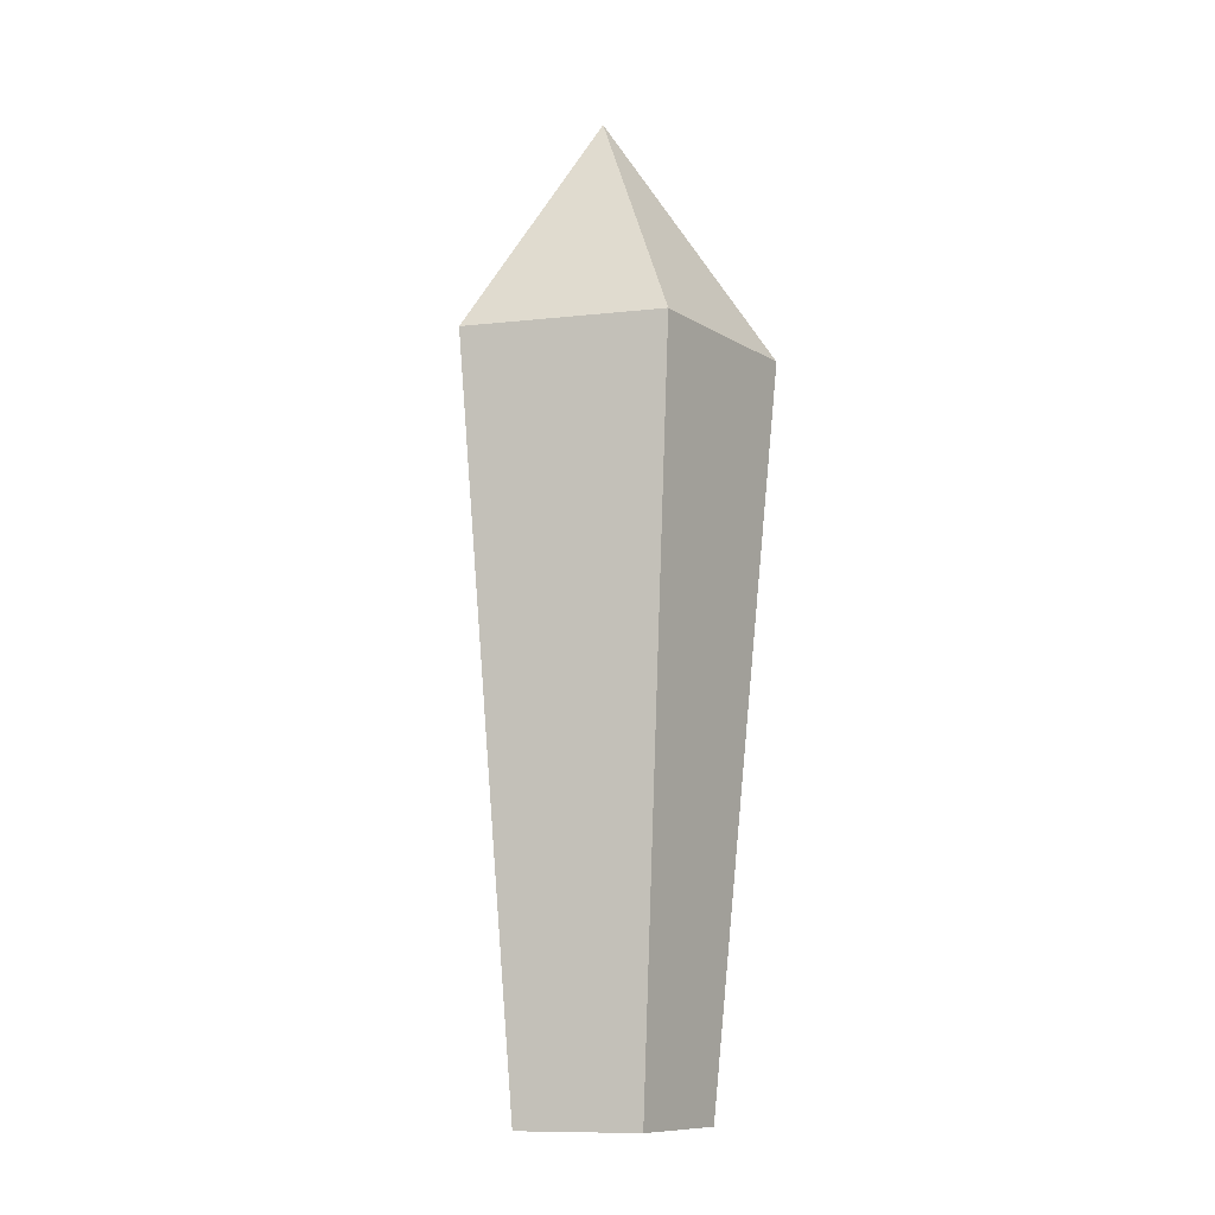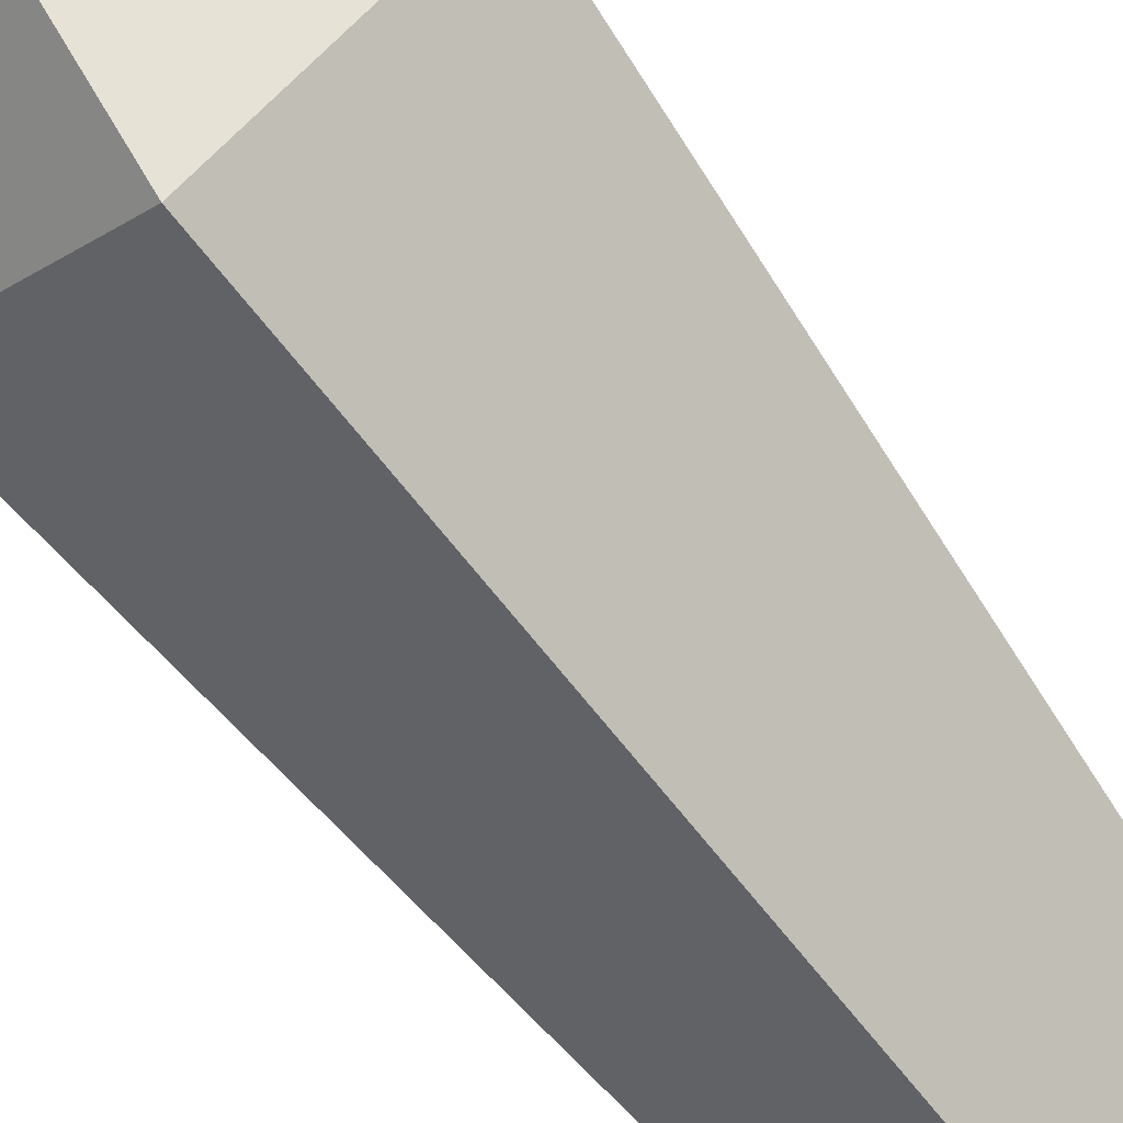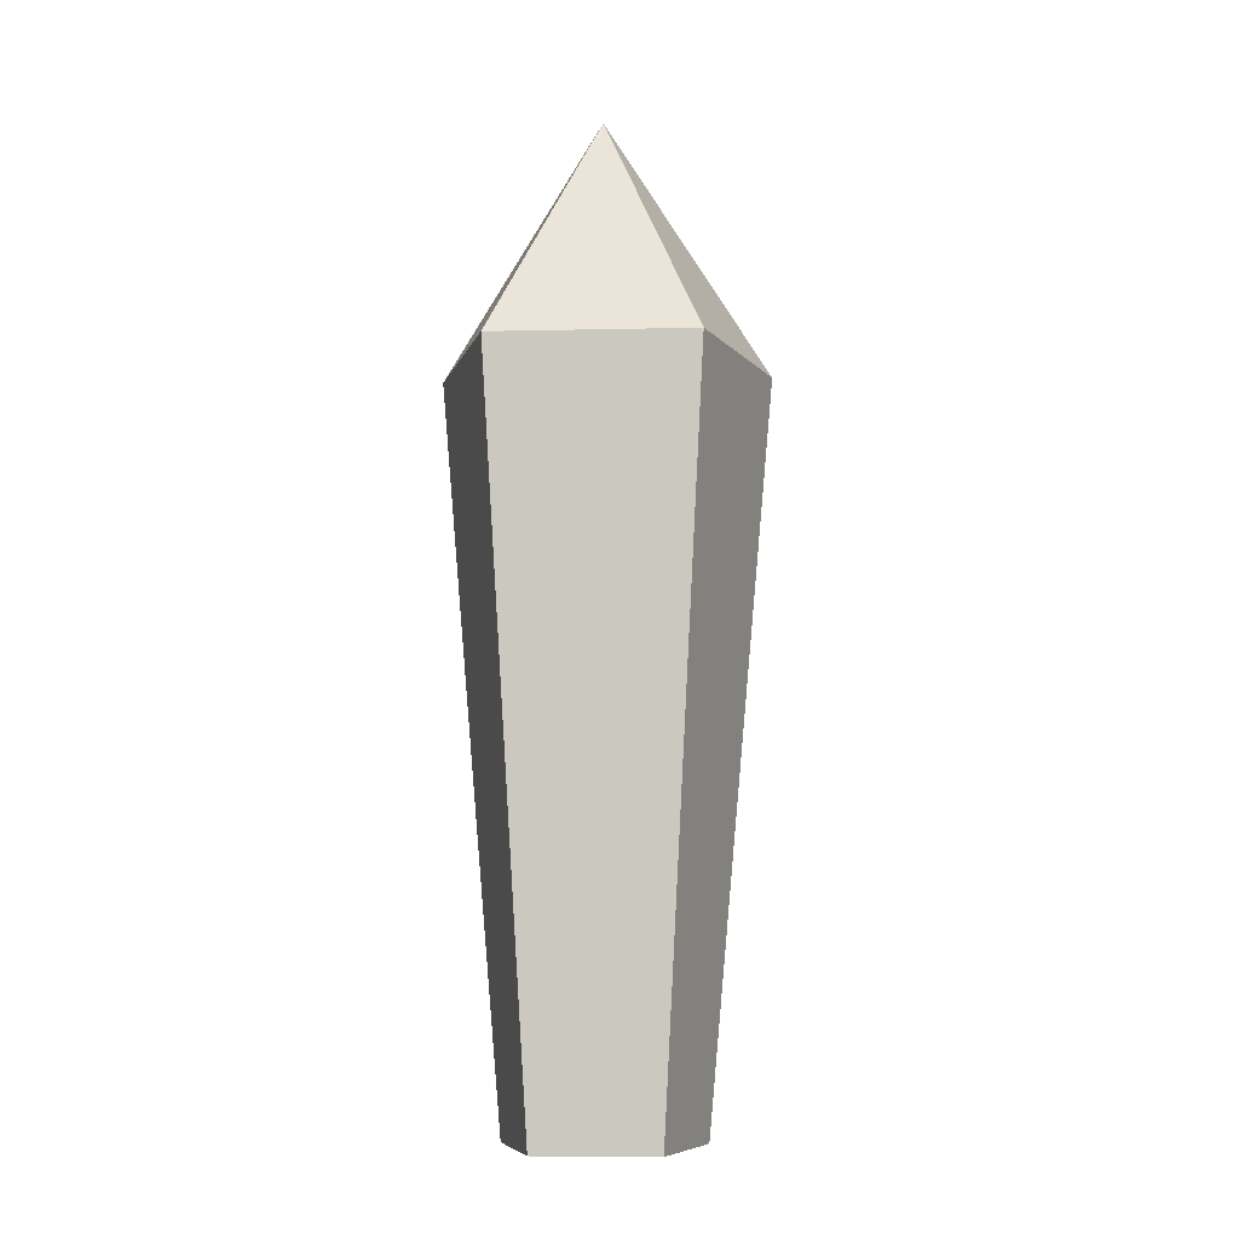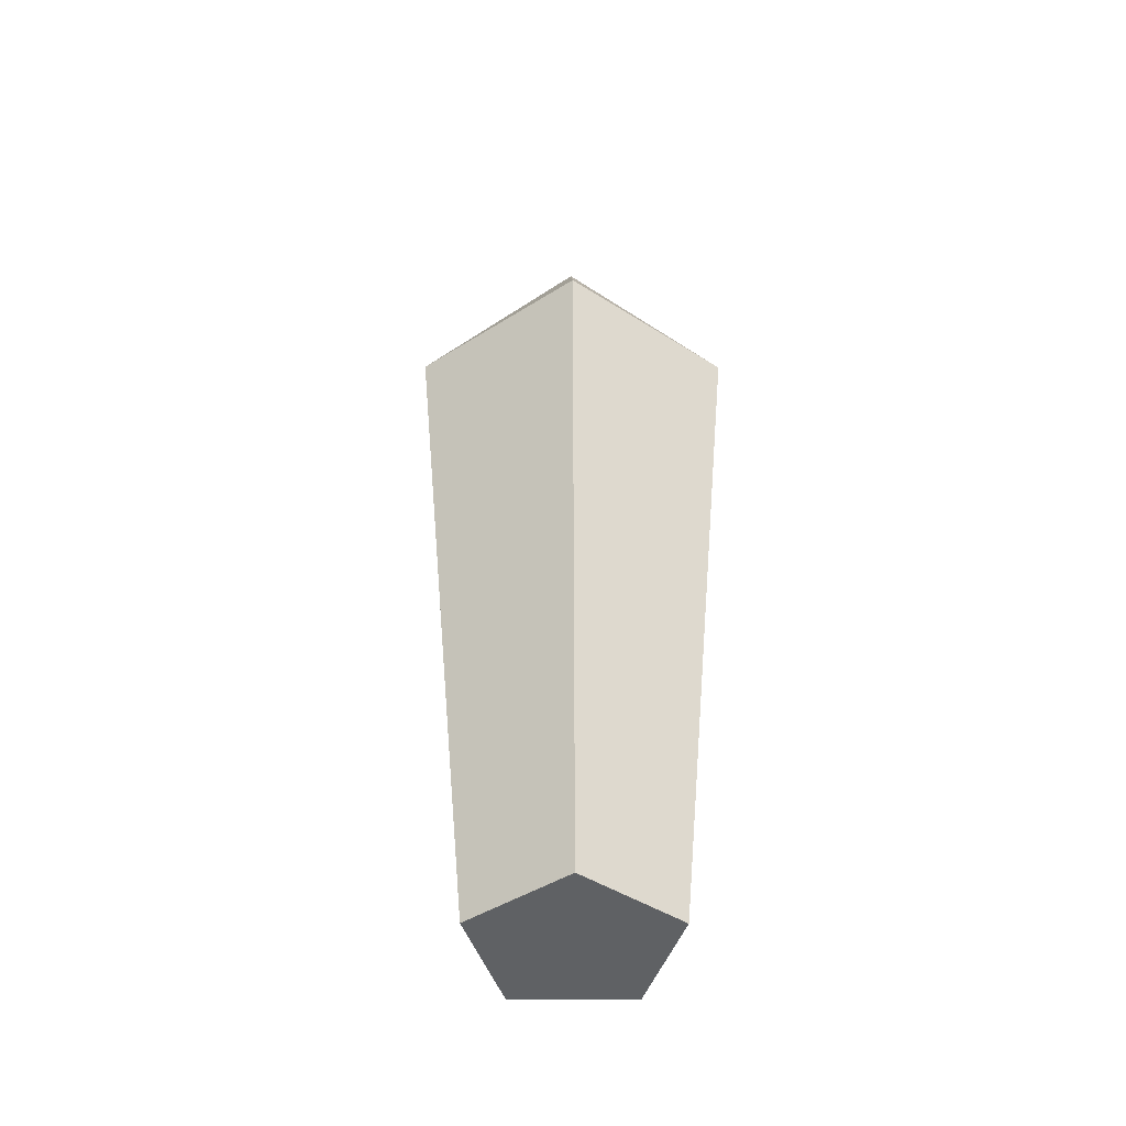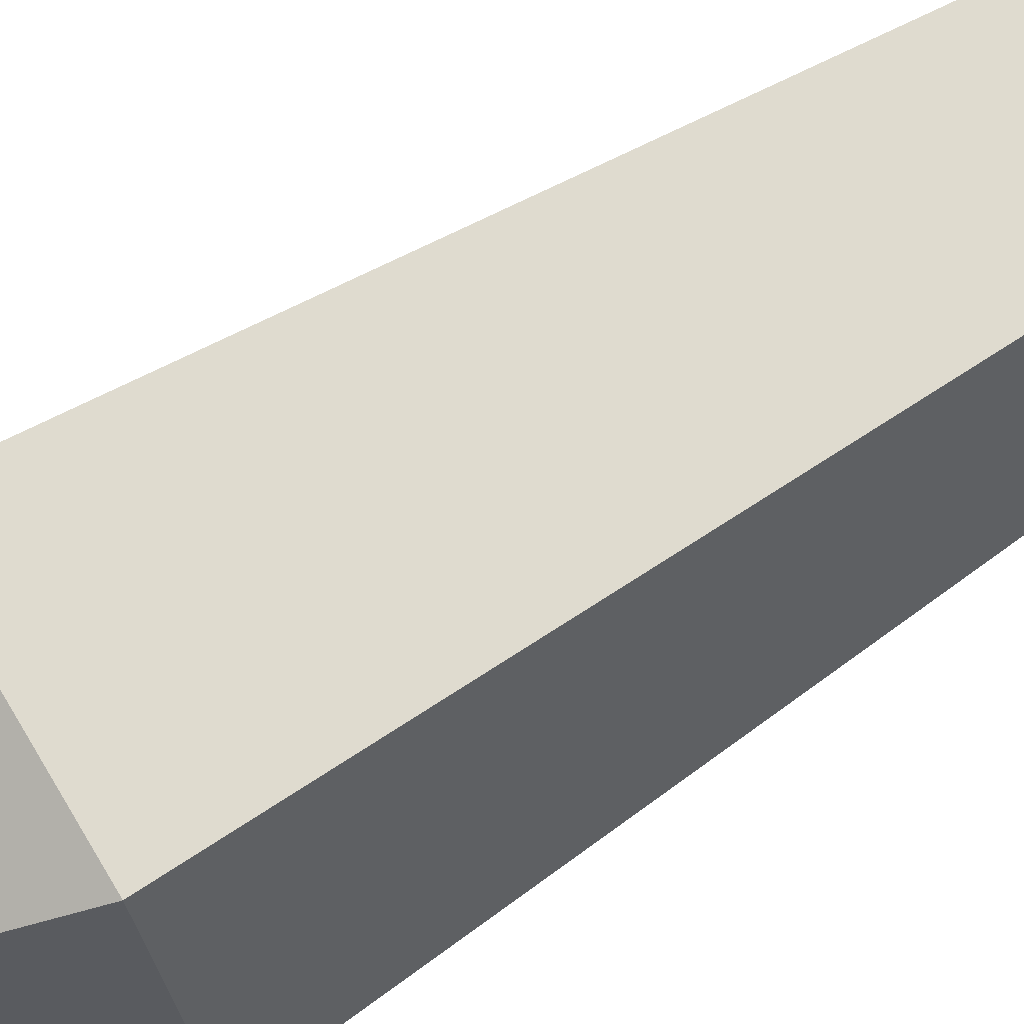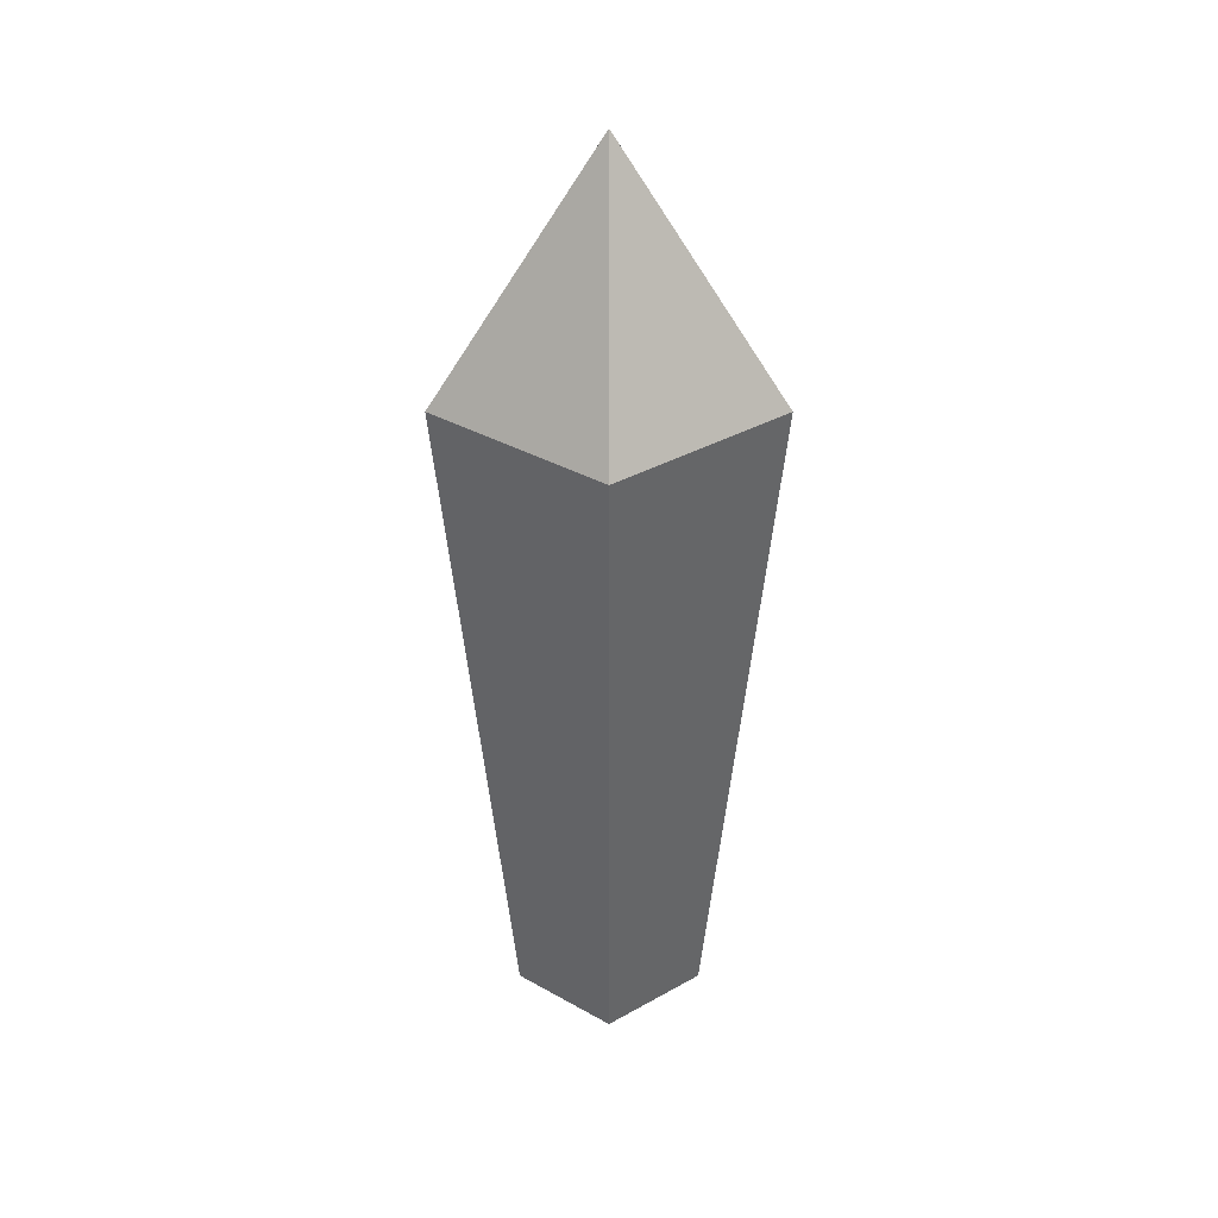
<metadata>
{"format":"obj","ext":"obj","renderer":"f3d","projection":"perspective","resolution":1024,"background":"white","views":[{"elev":-10.4,"azim":15.6,"up":"+Y"},{"elev":-71.0,"azim":-142.6,"up":"+Z"},{"elev":-7.6,"azim":75.7,"up":"+Y"},{"elev":-46.0,"azim":-36.2,"up":"+Y"},{"elev":73.3,"azim":-120.8,"up":"+Z"},{"elev":36.6,"azim":180.0,"up":"+Y"}]}
</metadata>
<code>
o Crystal_001_Circle
v 0 0 -0.42
v -0.3994 0 -0.1298
v -0.2469 0 0.3398
v 0.2469 0 0.3398
v 0.3994 0 -0.1298
v 0 3 -0.7
v -0.6657 3 -0.2163
v -0.4114 3 0.5663
v 0.4114 3 0.5663
v 0.6657 3 -0.2163
v 0 4 -0
f 6 5 1
f 4 8 3
f 7 1 2
f 10 4 5
f 3 7 2
f 10 11 9
f 8 11 7
f 6 11 10
f 9 11 8
f 7 11 6
f 5 4 3
f 6 10 5
f 4 9 8
f 7 6 1
f 10 9 4
f 3 8 7
f 3 2 1
f 1 5 3

</code>
